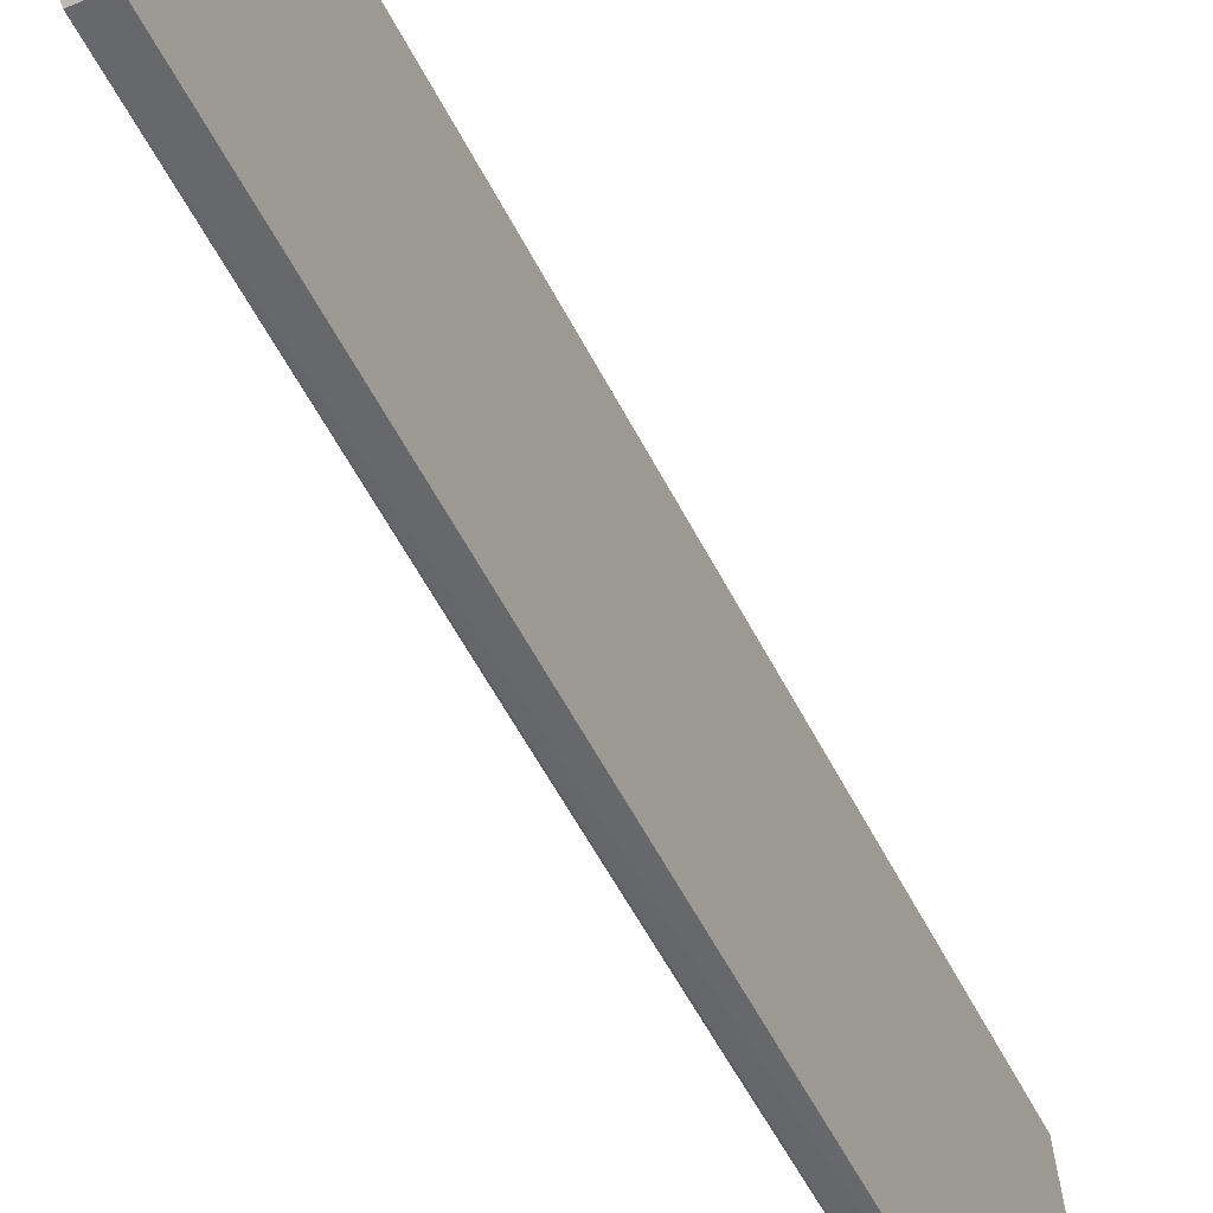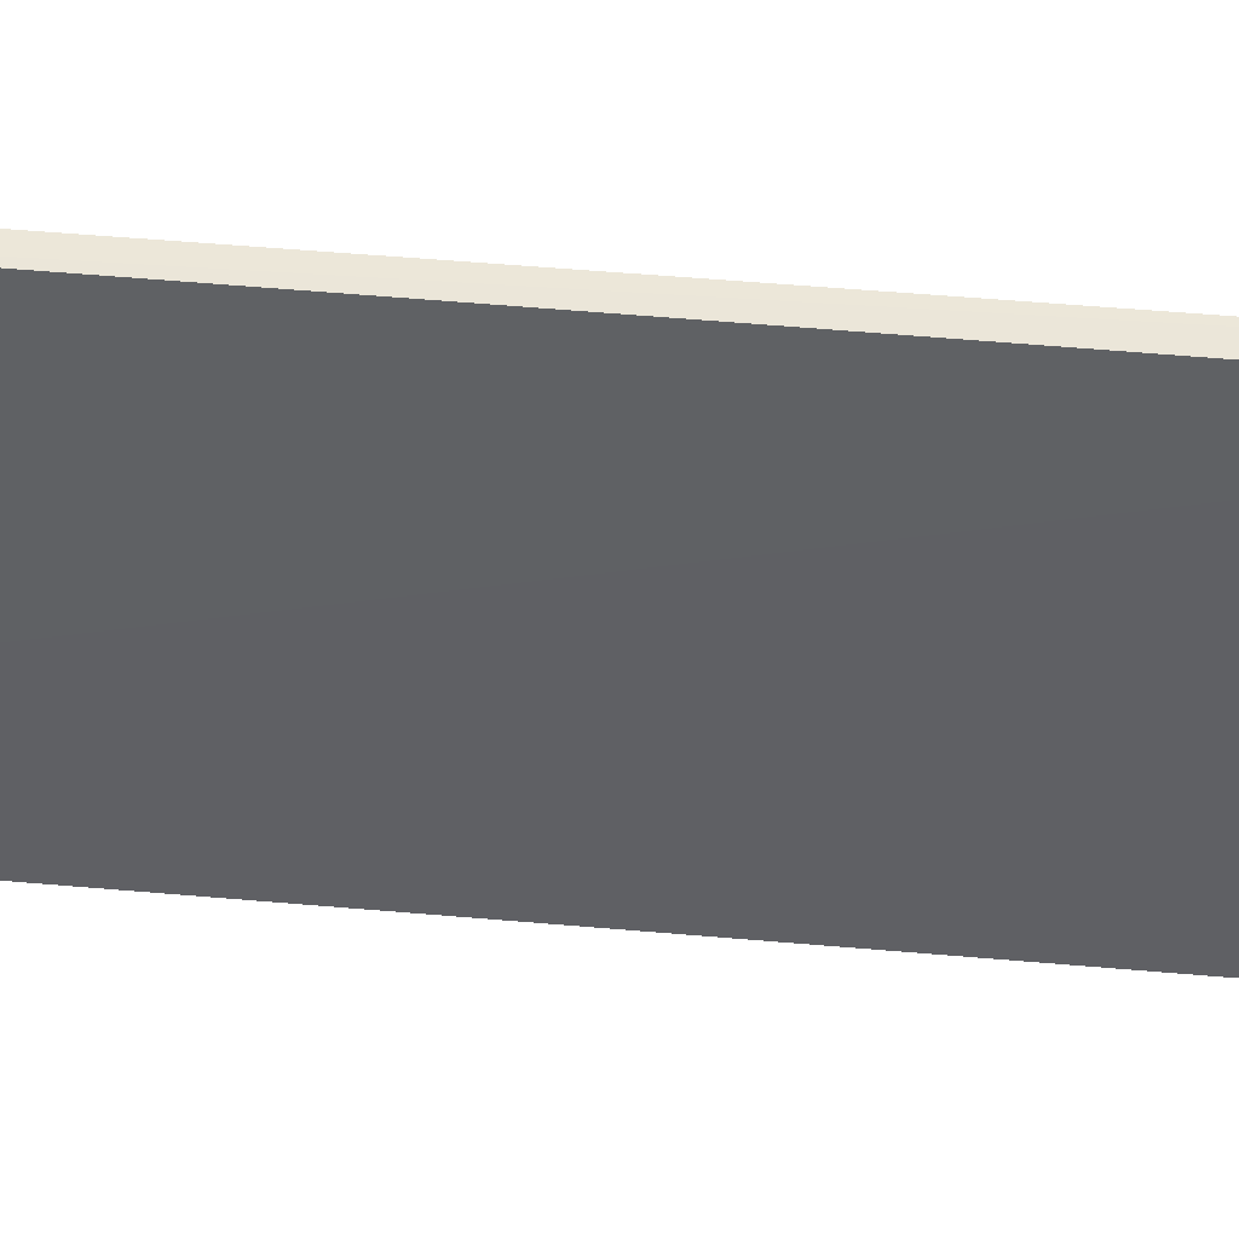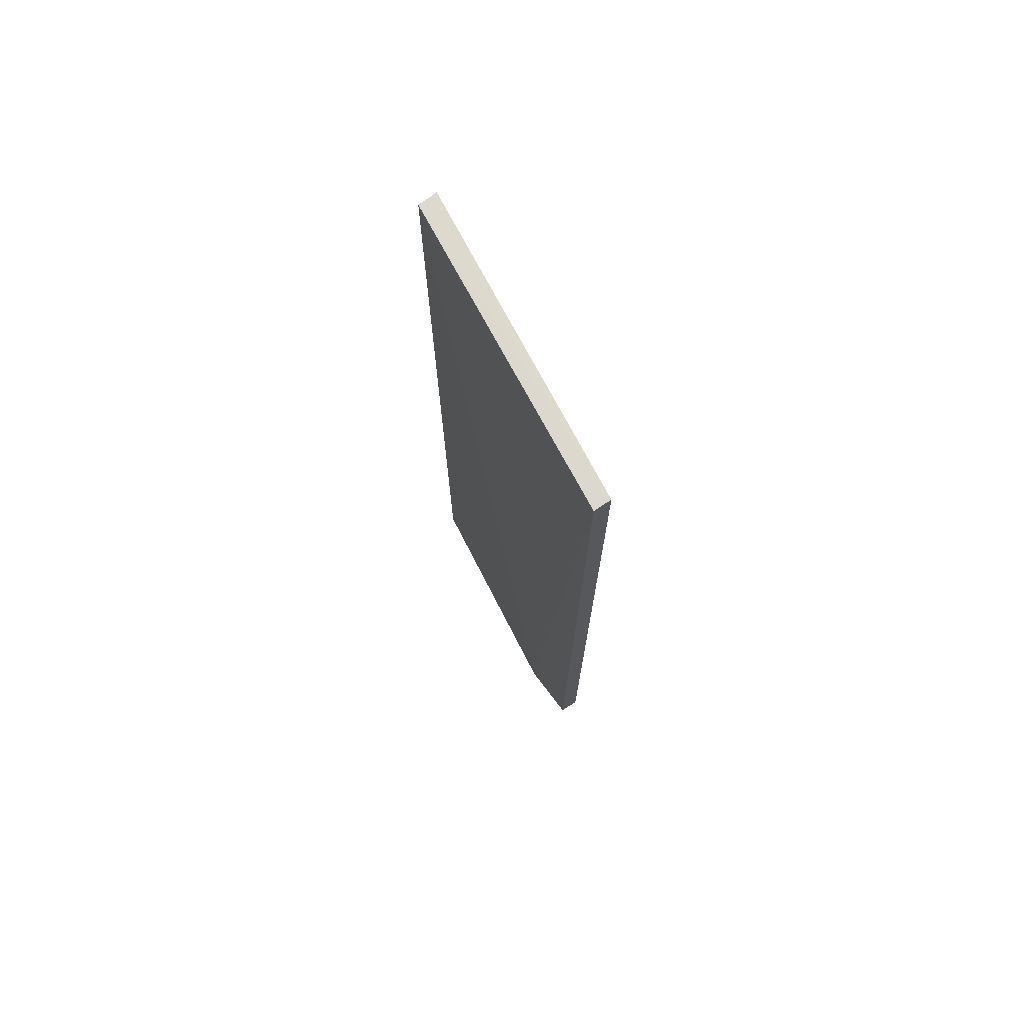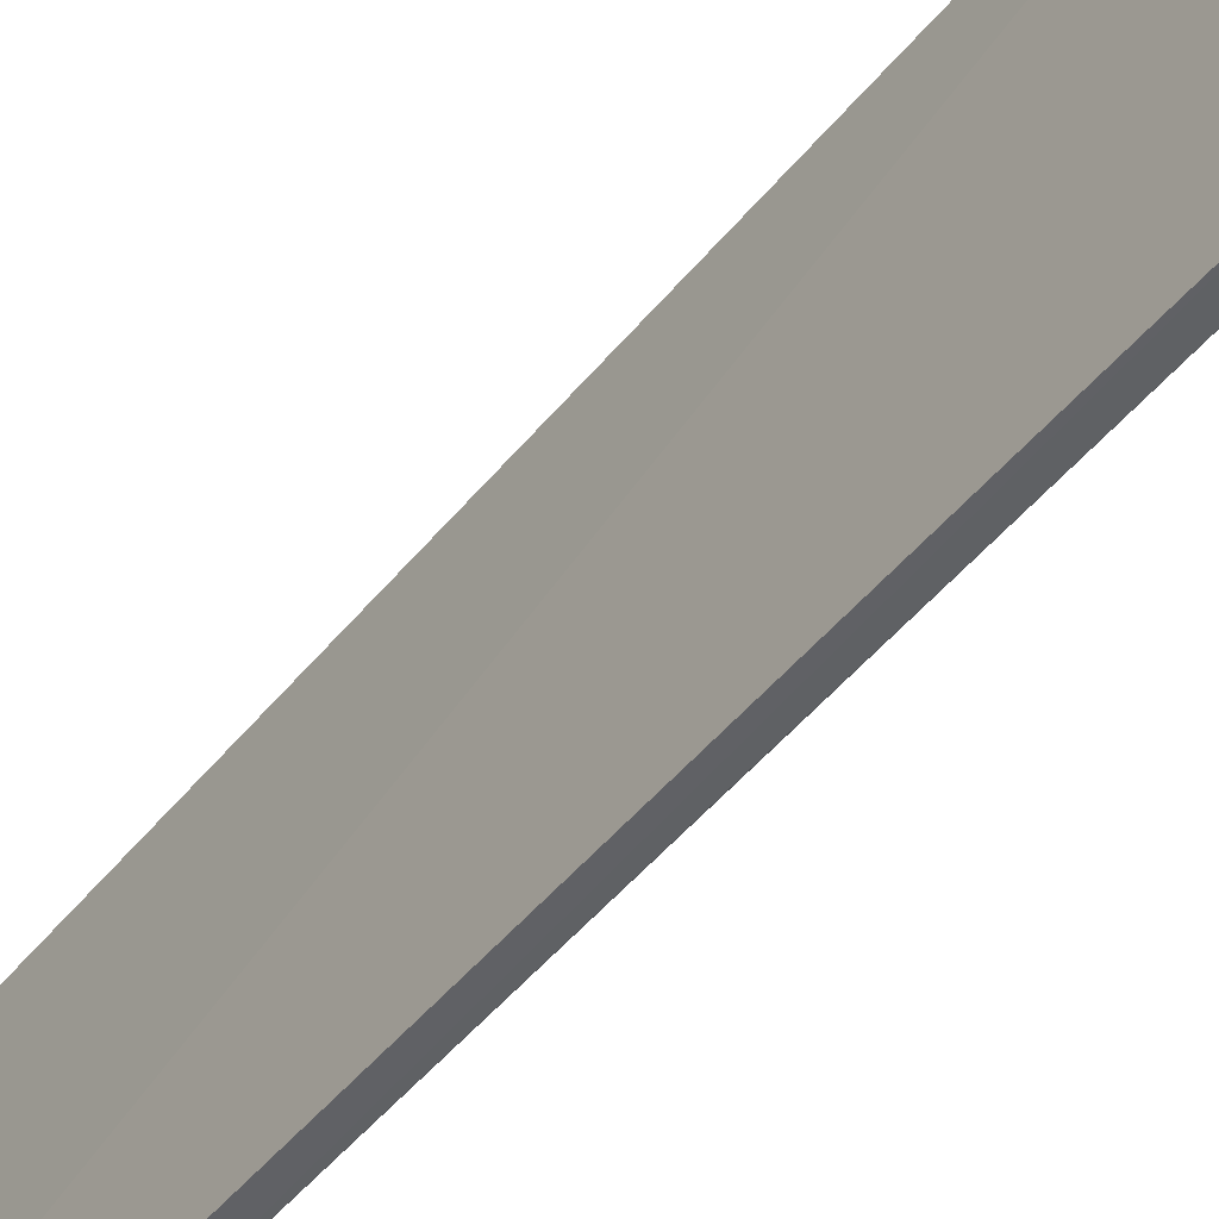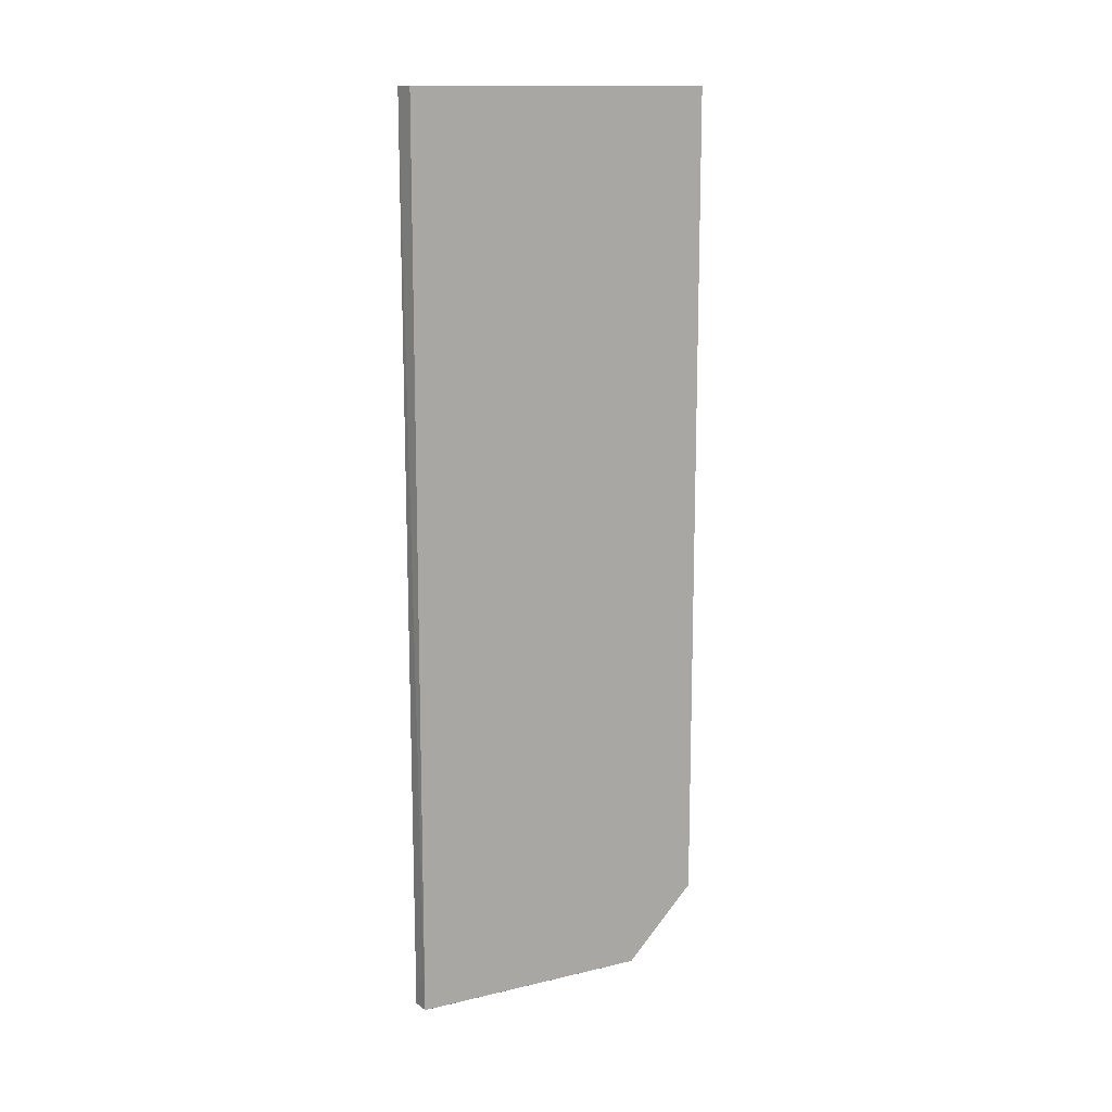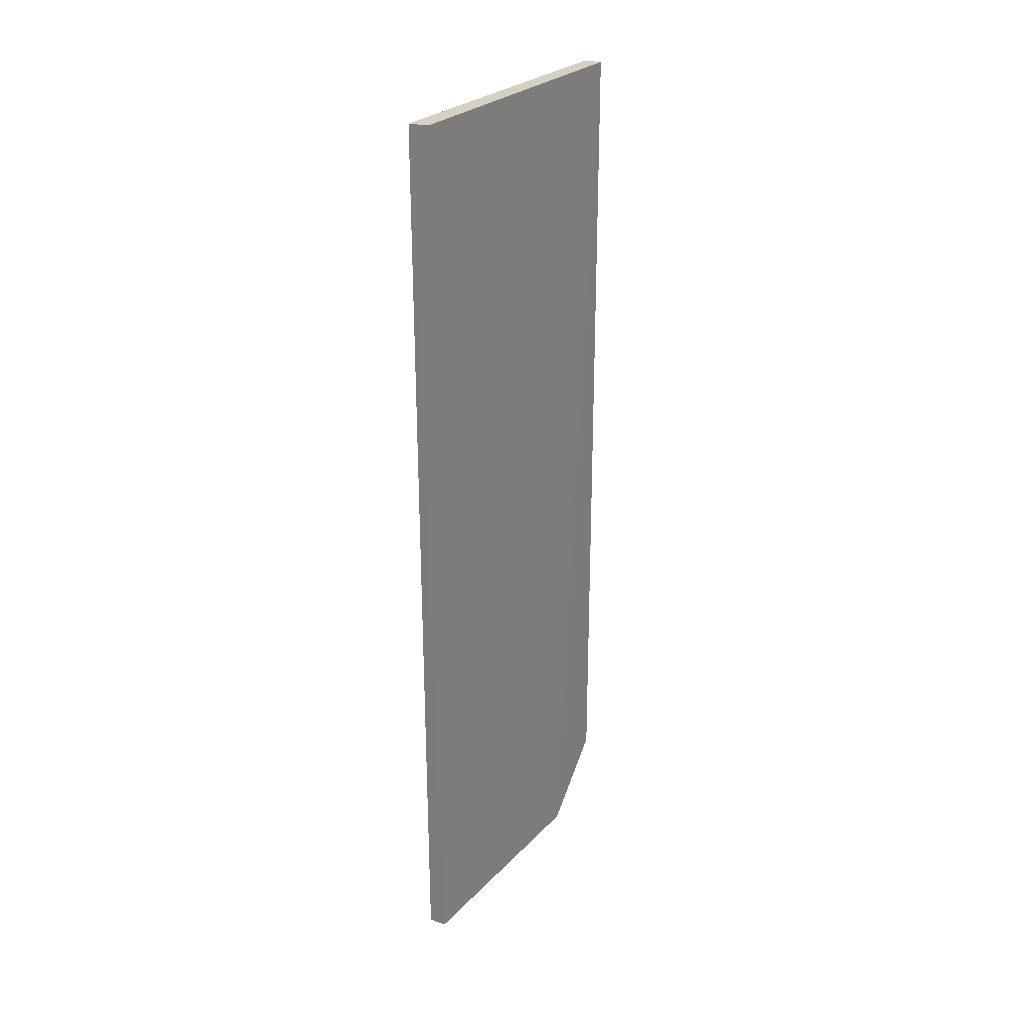
<metadata>
{"format":"obj","ext":"obj","renderer":"f3d","projection":"perspective","resolution":1024,"background":"white","views":[{"elev":-52.9,"azim":25.9,"up":"+Z"},{"elev":48.7,"azim":95.8,"up":"+Z"},{"elev":72.5,"azim":147.9,"up":"+Y"},{"elev":-48.2,"azim":143.0,"up":"+Z"},{"elev":14.0,"azim":57.6,"up":"+Y"},{"elev":26.8,"azim":28.3,"up":"+Y"}]}
</metadata>
<code>
v -0.09375 0.08225 0.2375
v -0.09393 -0.08056 0.2377
v -0.08951 -0.0677 0.182
v -0.09291 0.08221 0.1821
v -0.09726 0.0822 0.2378
v -0.09384 -0.08049 0.1952
v -0.0898 0.08223 0.182
v -0.09018 -0.08059 0.1949
v -0.09299 -0.0677 0.1821
v -0.09709 -0.08054 0.2378
v -0.09323 0.01793 0.1825
v -0.09338 -0.06771 0.1867
v -0.0936 -0.08062 0.2332
v -0.09323 -0.01626 0.1825
f 5 2 1
f 5 1 4
f 7 4 1
f 8 1 2
f 8 7 1
f 8 3 7
f 9 8 6
f 9 3 8
f 9 7 3
f 9 4 7
f 10 2 5
f 11 5 4
f 11 4 9
f 12 9 6
f 12 6 10
f 13 8 2
f 13 2 10
f 13 10 6
f 13 6 8
f 14 10 5
f 14 5 11
f 14 12 10
f 14 11 9
f 14 9 12

</code>
